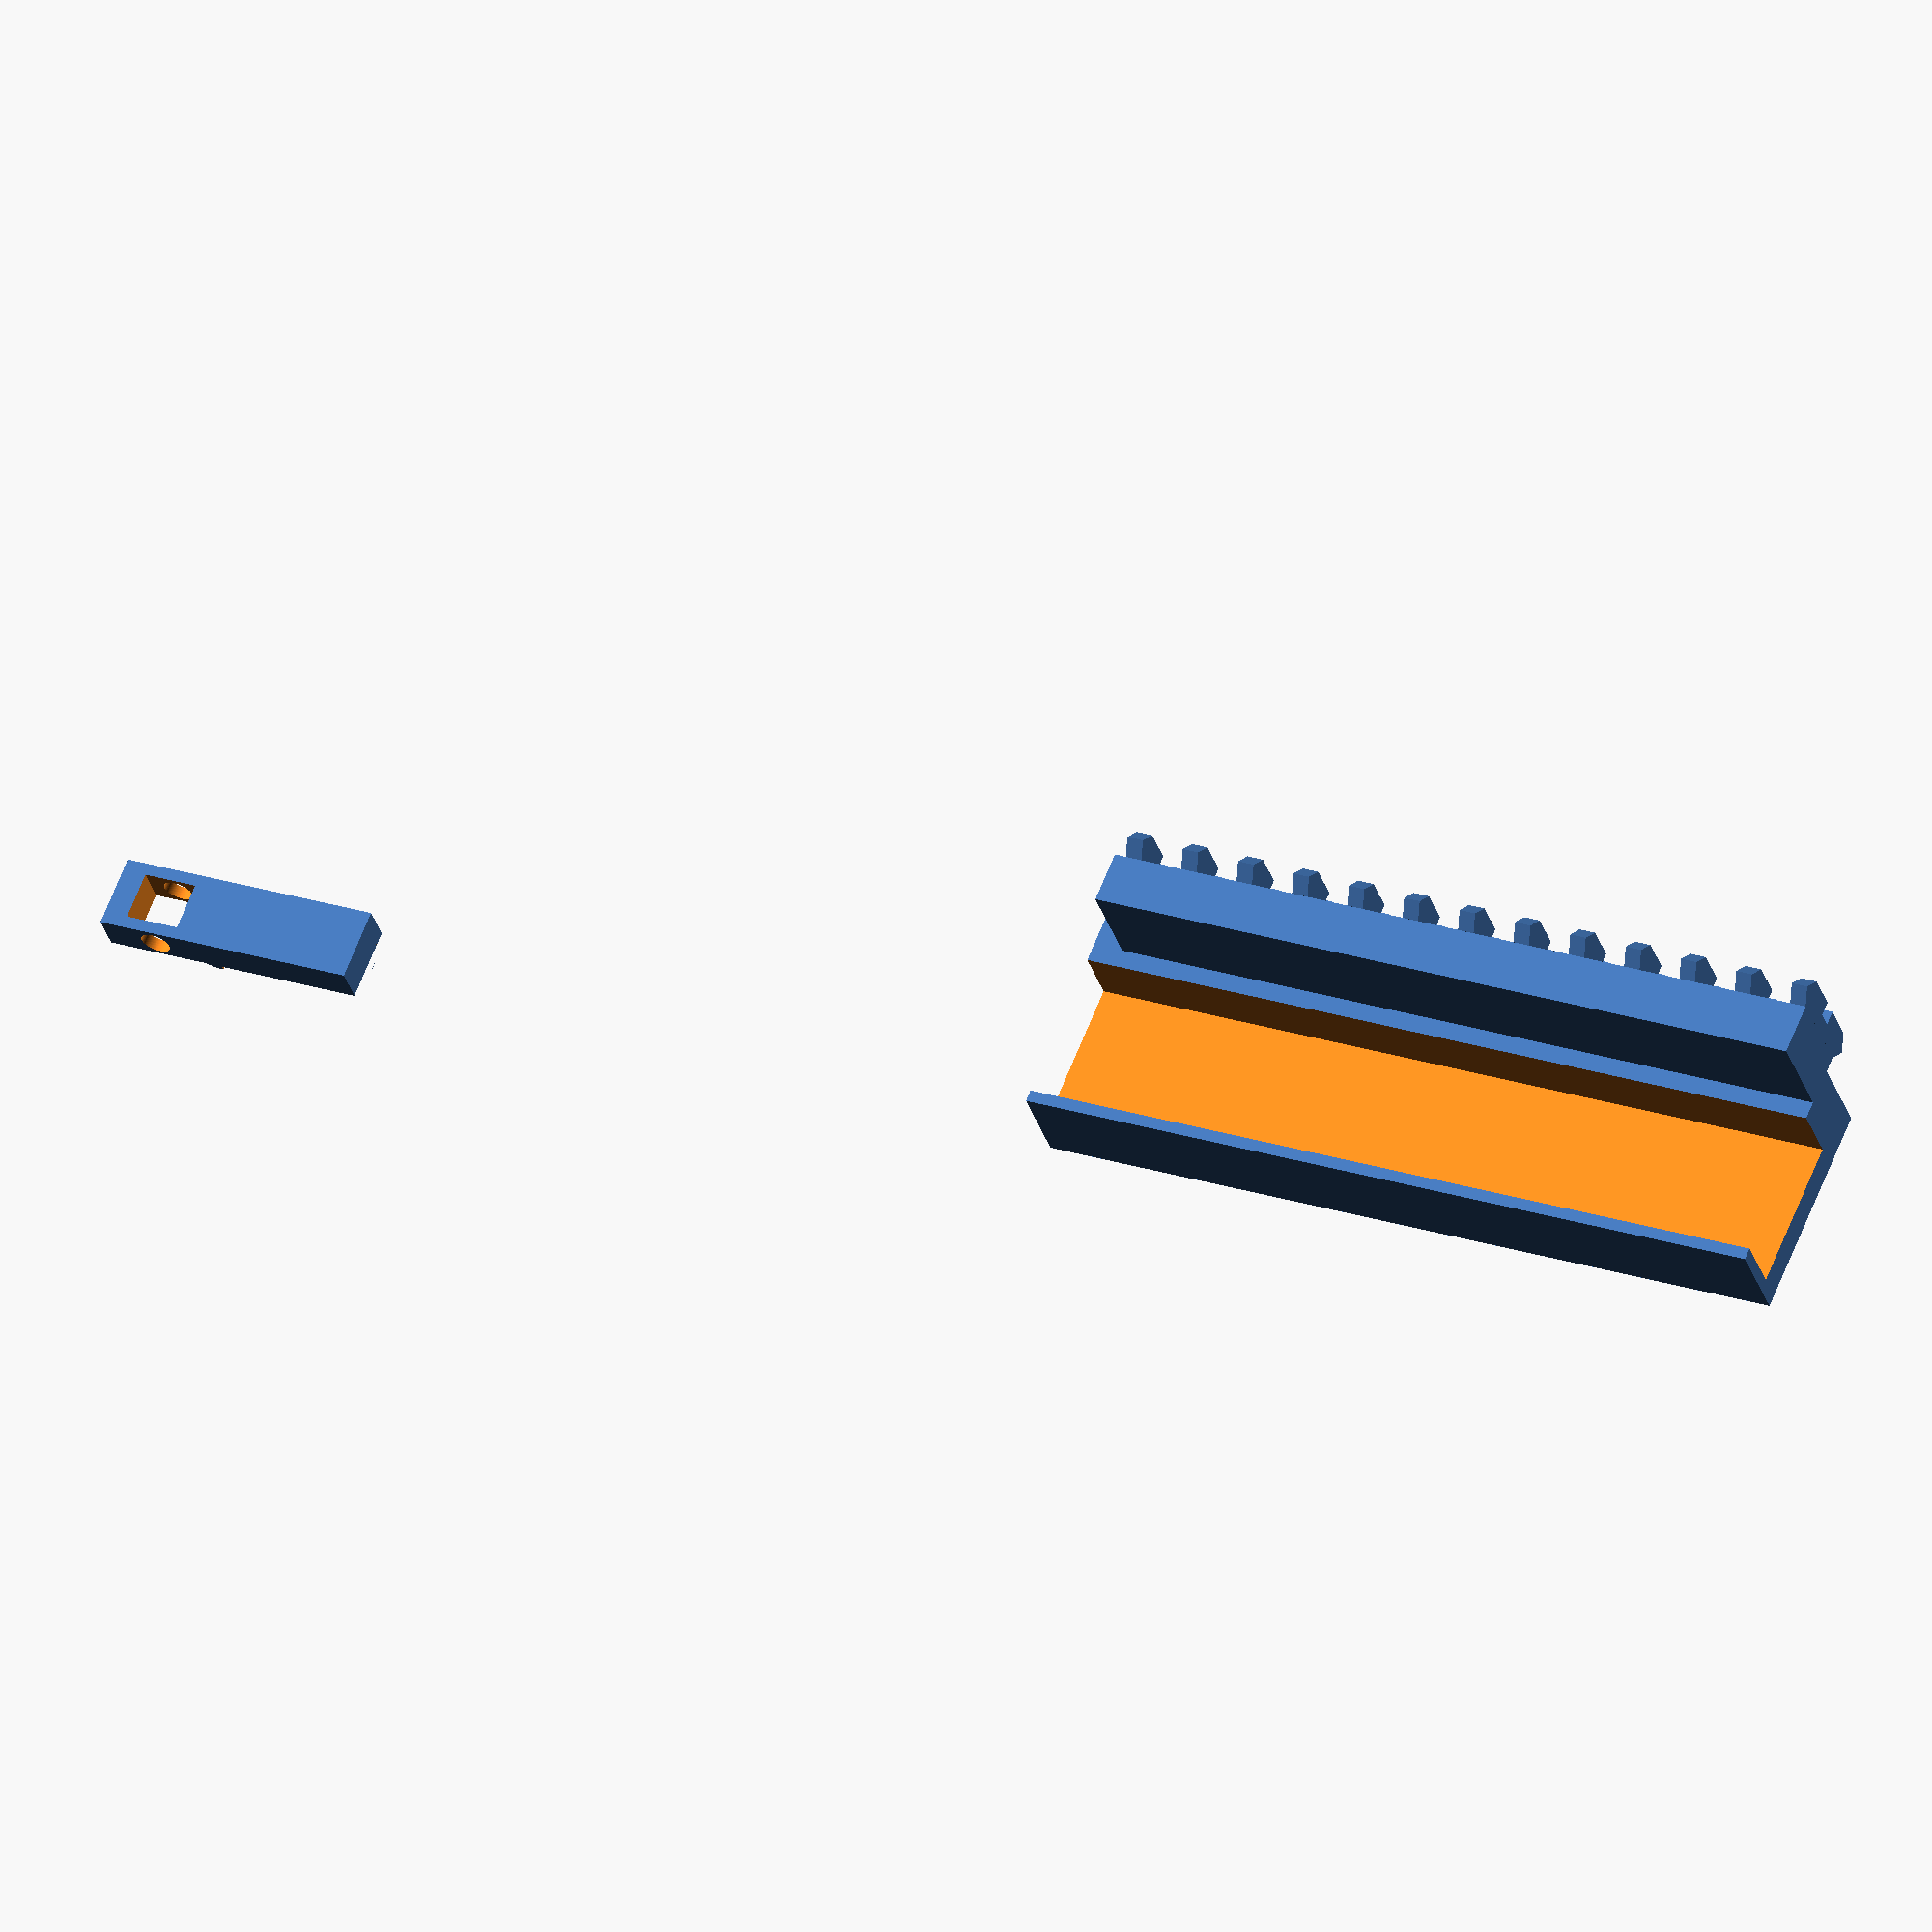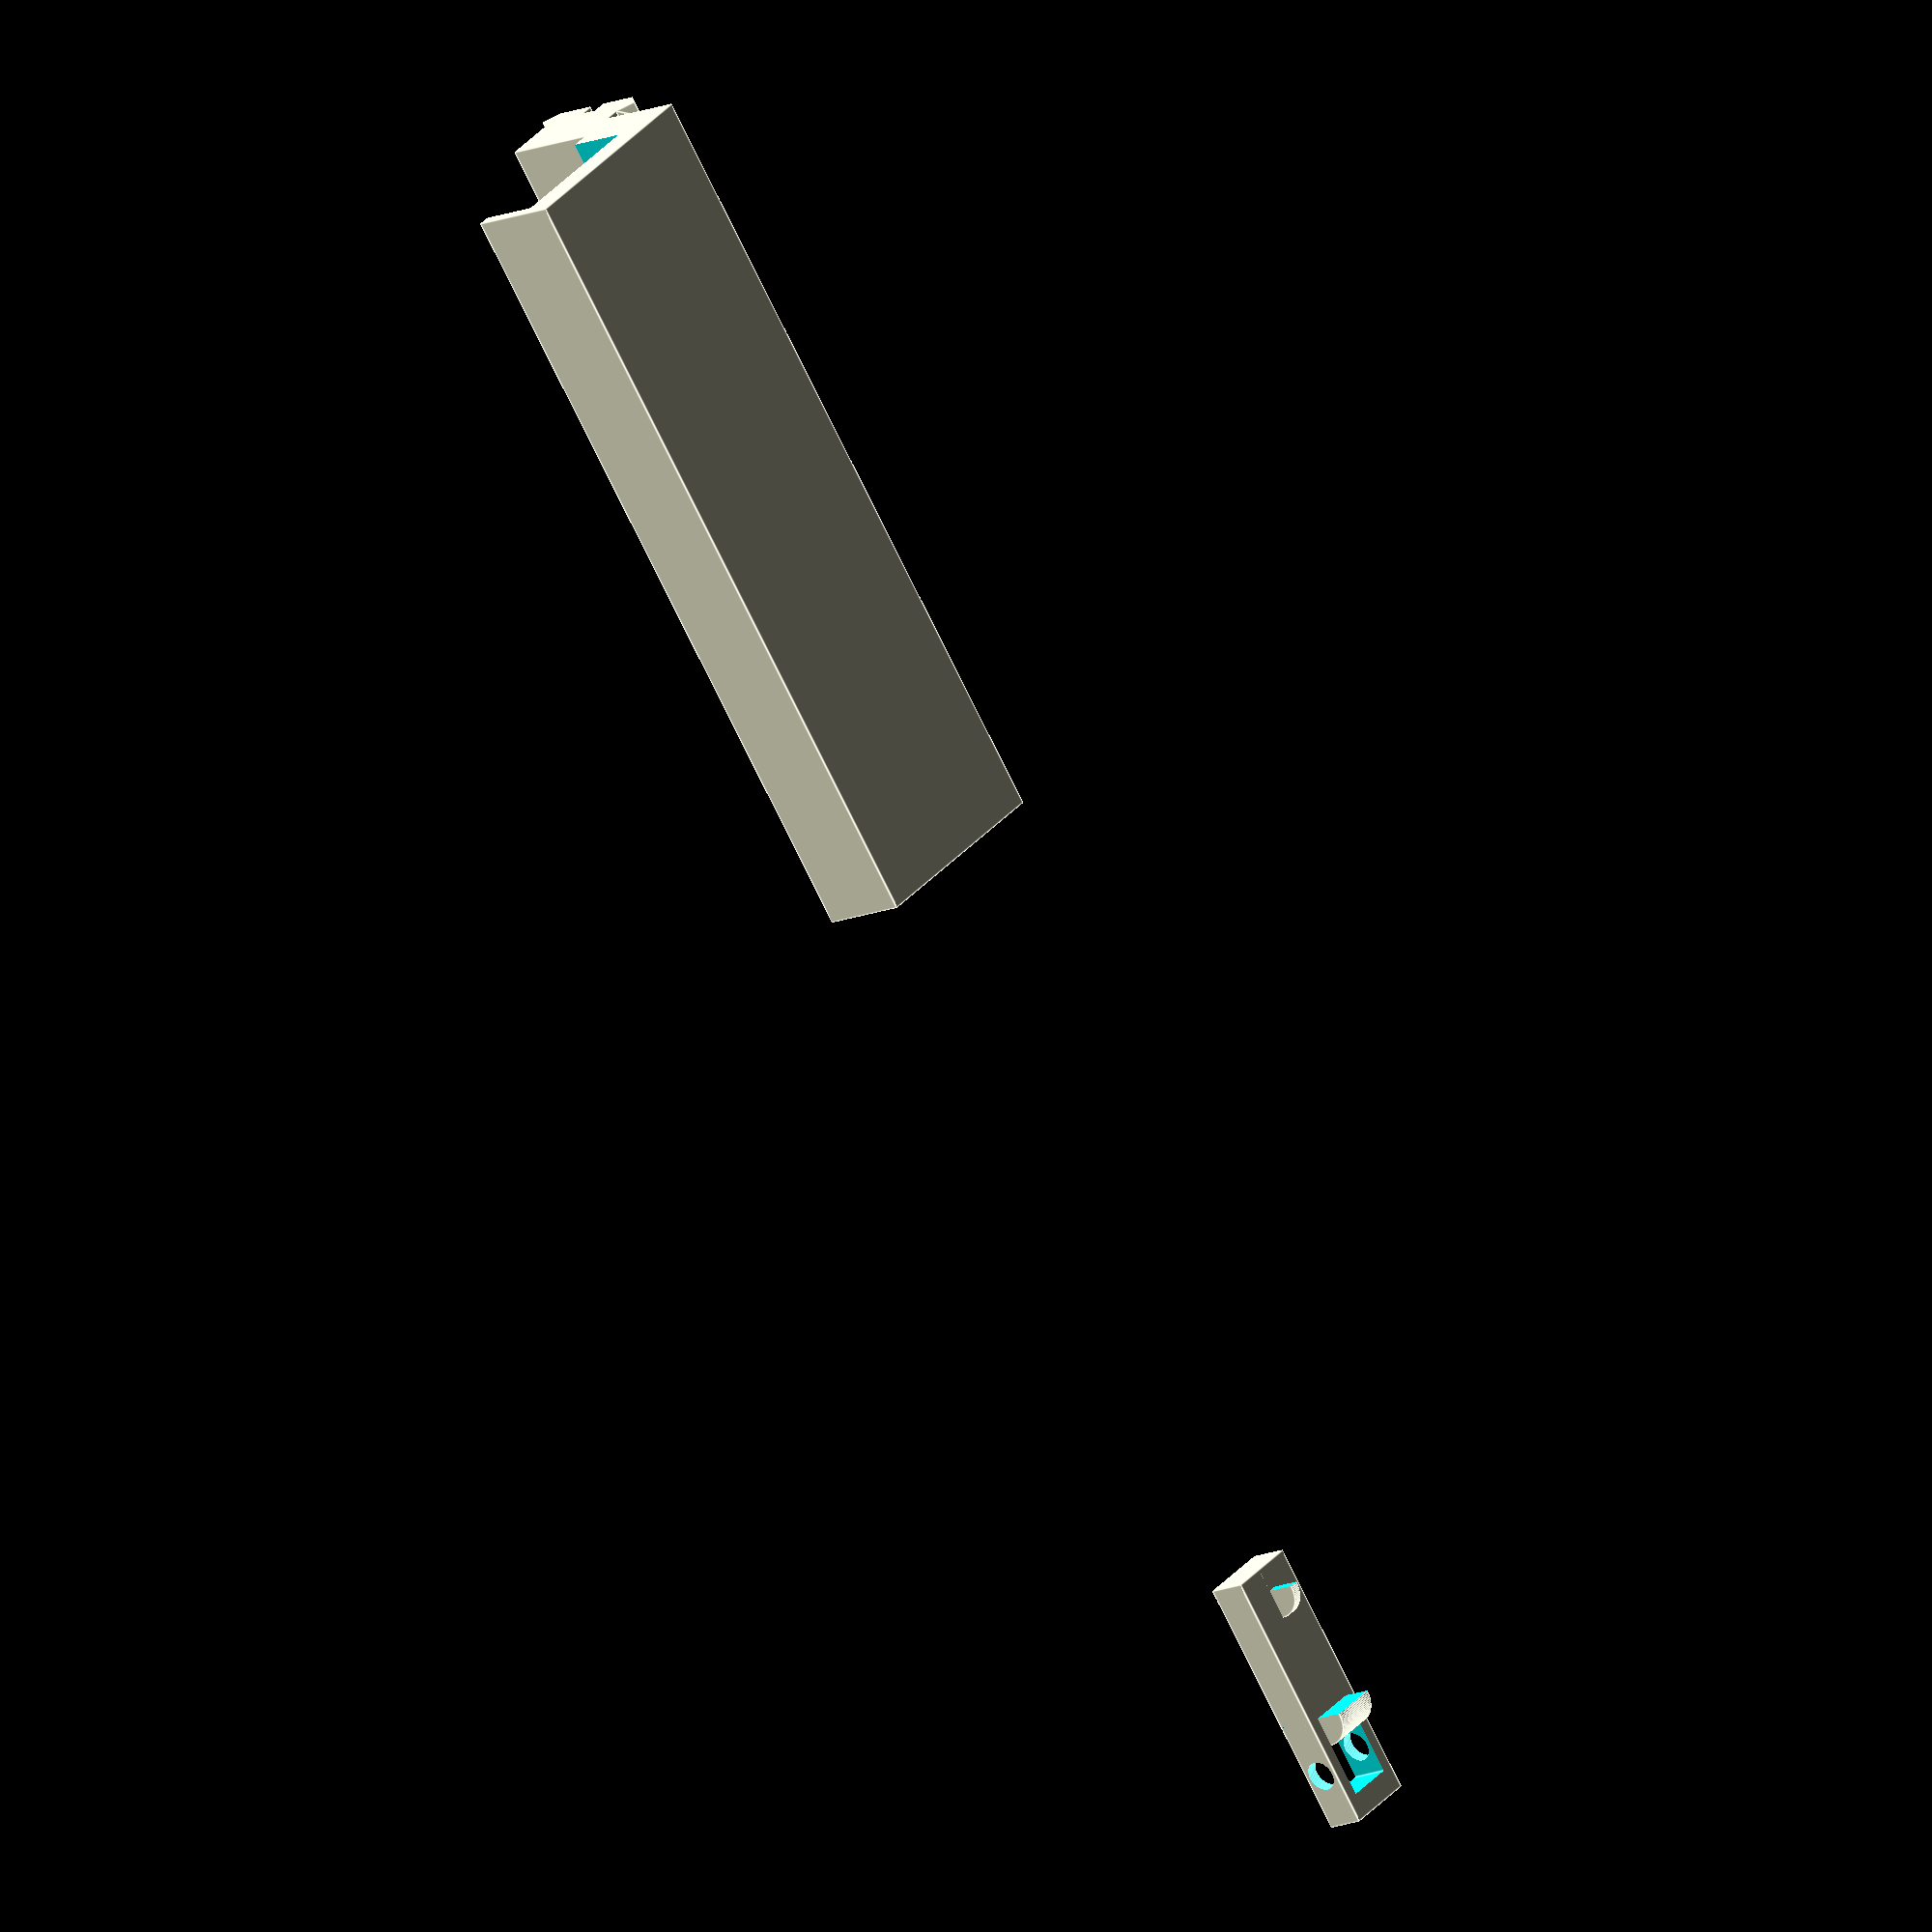
<openscad>
$fn = 100;

/** MESURSES **/
// Hook
HOOK_LENGTH = 44;
HOOK_WIDTH = 12;
HOOK_HEIGHT = 6.5;
HOOK_FIX_HEIGHT = 5;
HOOK_HOLE = 2.5;
HOOK_HOLE_RIGHT = 6.5;
HOOK_HOLE_LEFT = 35;

// Rail
RAIL_LENGTH = 124.9;
RAIL_WIDTH = 21.2;
RAIL_HEIGHT = 8.6;

// Encoche
ENCOCHE_LENGTH = 4.78;
ENCOCHE_WIDTH = 15.6;
ENCOCHE_HEIGHT = 2.8;
ENCOCHE_SEPARATOR = 5.23;
ENCOCHE_ANGLE_SIZE = (RAIL_WIDTH - ENCOCHE_WIDTH) / 2; // =2.8
ENCOCHE_HOLE = 3;

// Weapon fix
FRONT_WEAPON_FIX_LENGTH = 130;
BACK_WEAPON_FIX_LENGTH = 170;
WEAPON_SEPARATOR = FRONT_WEAPON_FIX_LENGTH + (BACK_WEAPON_FIX_LENGTH - HOOK_LENGTH);
WEAPON_FIX_WIDTH = 15;
WEAPON_FIX_HEIGHT = 30;

// Front weapon fix holes
FRONT_WEAPON = 70;
FRONT_HOLE = 15;
FRONT_HOLE_DEPTH = 5;
FRONT_HOLE_HEIGHT = 2;

// Back weapon fix holes
BACK_HOLE_LENGHT = 98;
BACK_HOLE_WIDTH = 8;
BACK_HOLE_HEIGHT = 10;

/** Canon hook **/
// Core
module canonHook() {
    union() {
        difference() {
            difference() {  
                cube([HOOK_LENGTH, HOOK_WIDTH, HOOK_HEIGHT]);
                translate([HOOK_HOLE_LEFT - 4, 2, -1]) cube([HOOK_WIDTH - 3, HOOK_WIDTH - 4, 20]);
            }
            translate([HOOK_HOLE_LEFT, 20, HOOK_HEIGHT / 2]) rotate([90, 0, 0]) cylinder(h=30, r=HOOK_HOLE);
        }
        translate([4, HOOK_WIDTH / 2 + 1.5 / 2, HOOK_HEIGHT]) curveHook(1.5, HOOK_FIX_HEIGHT);
        translate([HOOK_HOLE_LEFT - HOOK_FIX_HEIGHT - 4 , HOOK_WIDTH - 4 +2, HOOK_HEIGHT]) fixHook(HOOK_WIDTH - 4, HOOK_FIX_HEIGHT);
    }
}

// Curve to fit the holes
module curveHook(height, raduis) {
    difference() {
        rotate([90, 0, 0]) cylinder(h=height, r=raduis);
        translate([-HOOK_FIX_HEIGHT, -2, - raduis - 1]) cube([5, 5, 20]);
    }
}

// Fix to fit the holes
module fixHook(height, raduis) {
    difference() {
        rotate([90, 0, 0]) cylinder(h=height, r=raduis);
        translate([-5, -15, - raduis - 1]) cube([5, 20, 20]);
    }
}

/** Front Weapon Fix **/
module weaponFix() {
    difference() {
        cube([FRONT_WEAPON_FIX_LENGTH, WEAPON_FIX_WIDTH, WEAPON_FIX_HEIGHT + 6]);
        translate([-5, FRONT_HOLE_DEPTH, FRONT_HOLE_HEIGHT]) cube([FRONT_WEAPON_FIX_LENGTH + 20, WEAPON_FIX_WIDTH, WEAPON_FIX_HEIGHT - 5]);
    }
}


/** Holder **/
// Rail : https://pinshape.com/items/53040-3d-printed-kar98k-picattiny-rail
module rail() {
    translate([0, ENCOCHE_LENGTH / 2, 0]) cube([RAIL_LENGTH, RAIL_WIDTH - ENCOCHE_LENGTH, RAIL_HEIGHT]);

    // Create all the encoches
    separator = 0;
    for (i = [0:1:12]) {
        translate([separator, RAIL_WIDTH / 2, RAIL_HEIGHT]) rotate([90, 0, 90]) encocheRail();
        separator = i * (ENCOCHE_SEPARATOR + ENCOCHE_LENGTH);
    }
}

module encocheRail() {
    linear_extrude(height = ENCOCHE_HEIGHT) {
        encocheRailPolygon();
        mirror([1,0,0]) {
            encocheRailPolygon();
        }
    }
} 

module encocheRailPolygon() {
    polygon(points=[ 
        [0, 0],
        [RAIL_WIDTH / 2 - ENCOCHE_LENGTH / 2, 0], 
        [RAIL_WIDTH / 2, ENCOCHE_LENGTH / 2],
        [RAIL_WIDTH / 2 - ENCOCHE_LENGTH / 2, ENCOCHE_LENGTH], 
        [ENCOCHE_HOLE / 2, ENCOCHE_LENGTH], 
        [ENCOCHE_HOLE / 2, ENCOCHE_LENGTH / 2], 
        [0, ENCOCHE_LENGTH / 2]
    ]);
}

/** VIEW **/
assembling = true;
if (assembling) {
    weaponFix();
    translate([0, WEAPON_FIX_WIDTH - ENCOCHE_LENGTH / 2, WEAPON_FIX_HEIGHT]) rail();
    translate([WEAPON_SEPARATOR, HOOK_WIDTH / 2, 0]) rotate([90, 0, 0]) canonHook();
} else {
    canonHook();
    translate([0, 50, 0]) rail();
    translate([0, 100, 0]) weaponFix();
}

</openscad>
<views>
elev=295.3 azim=16.5 roll=201.5 proj=o view=wireframe
elev=145.1 azim=302.0 roll=325.5 proj=o view=edges
</views>
